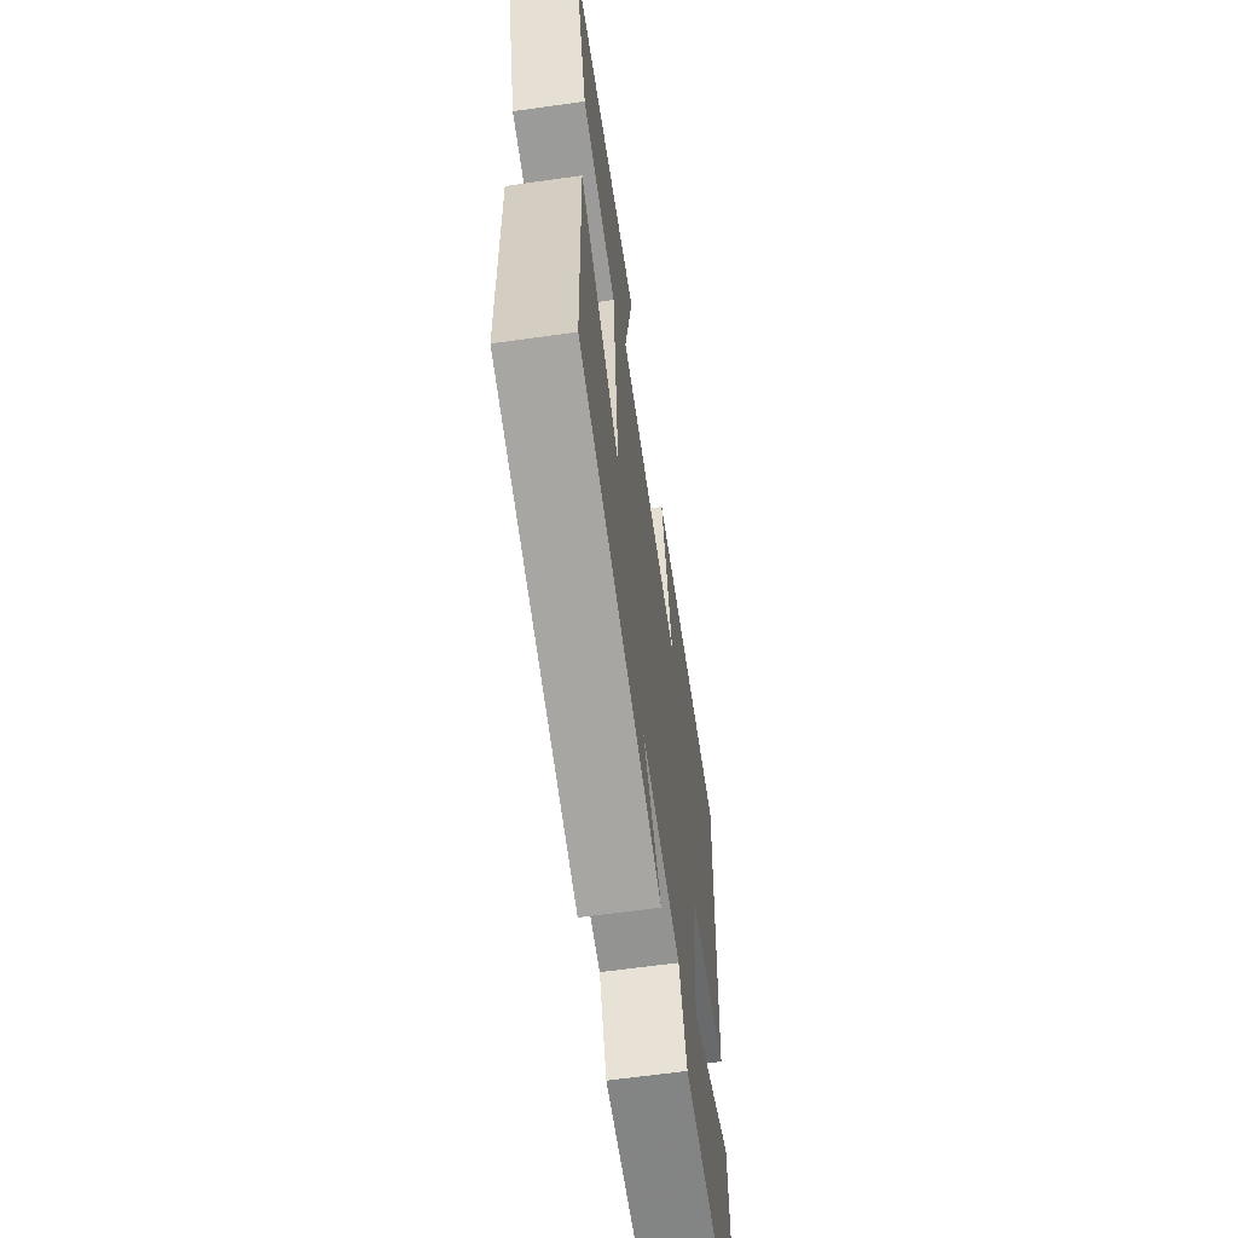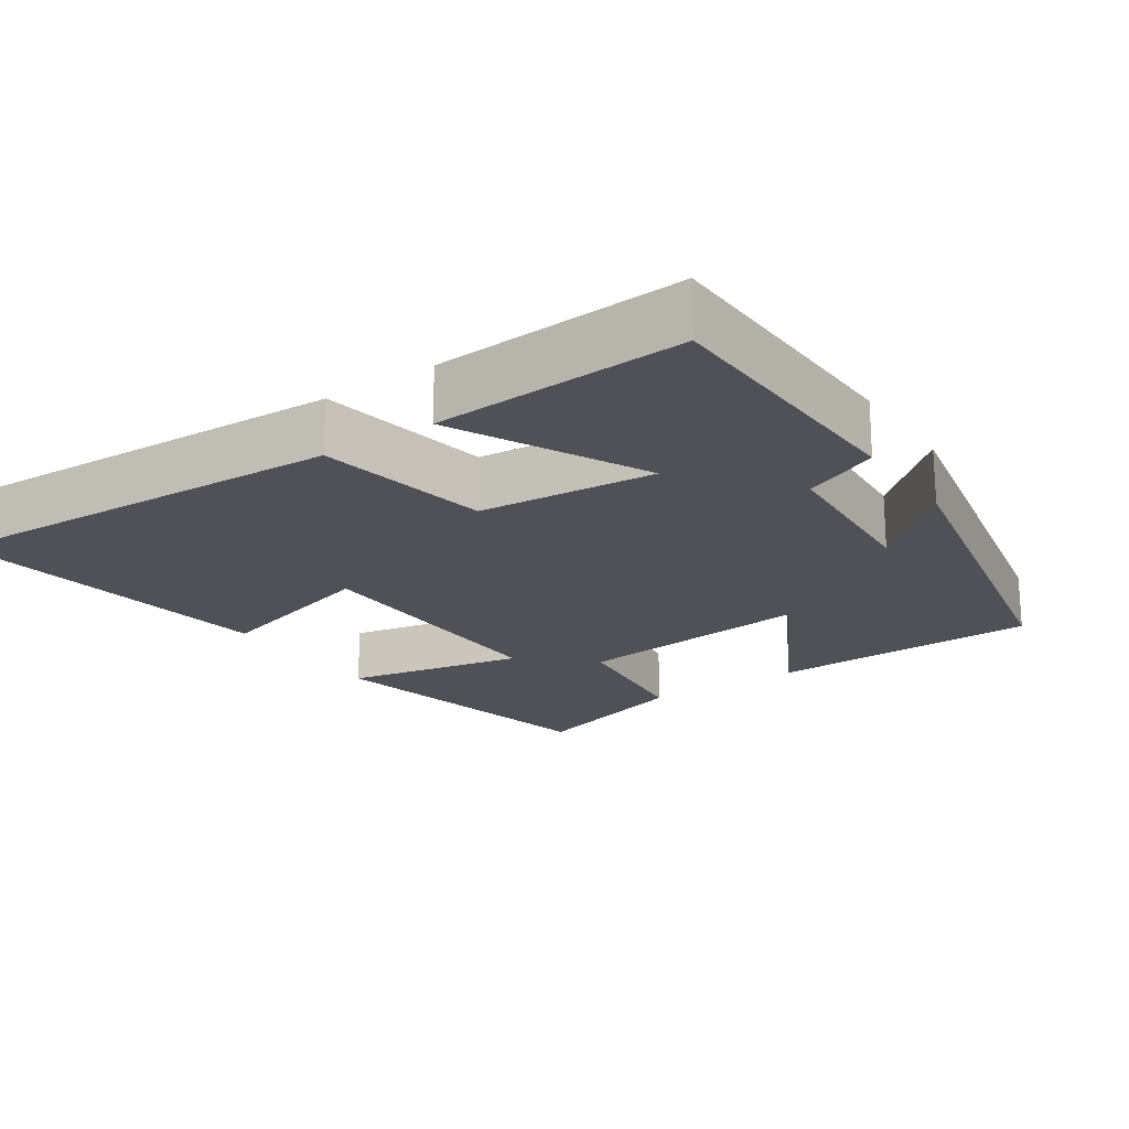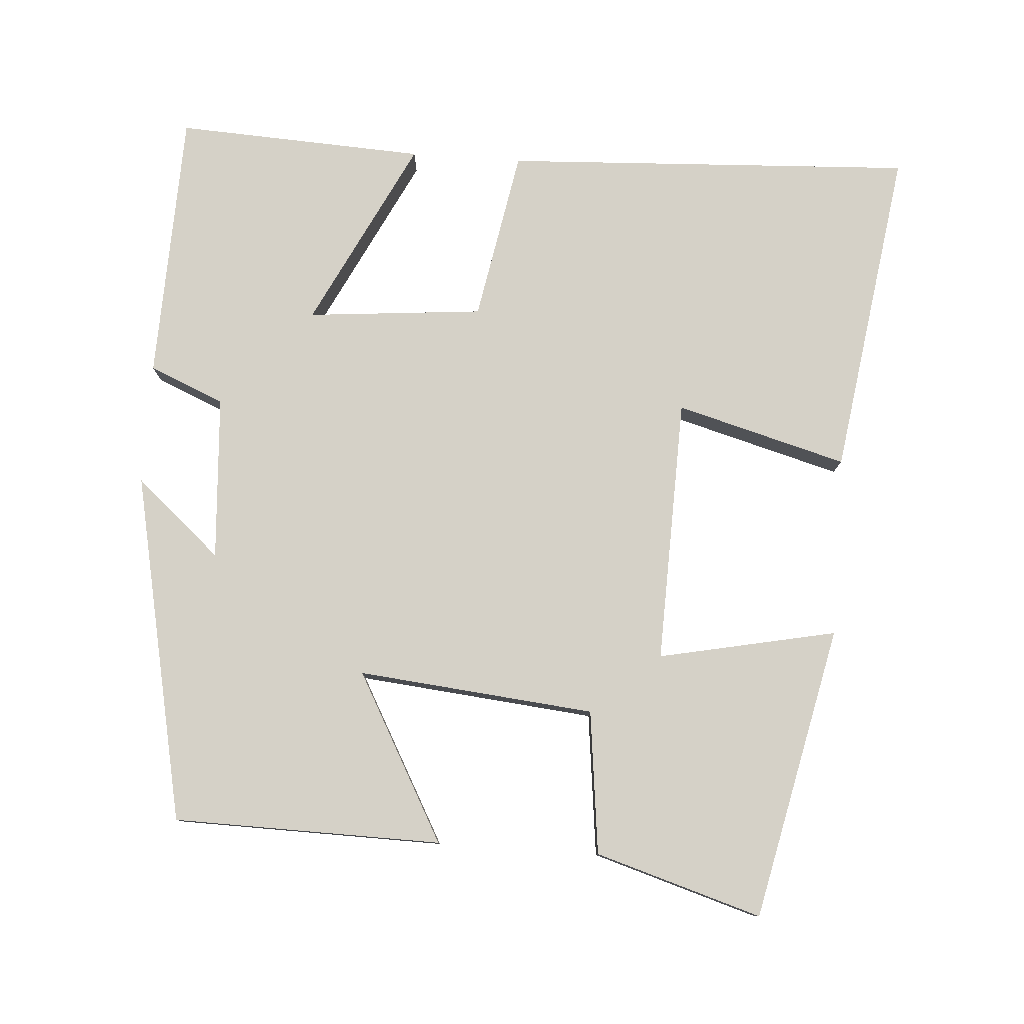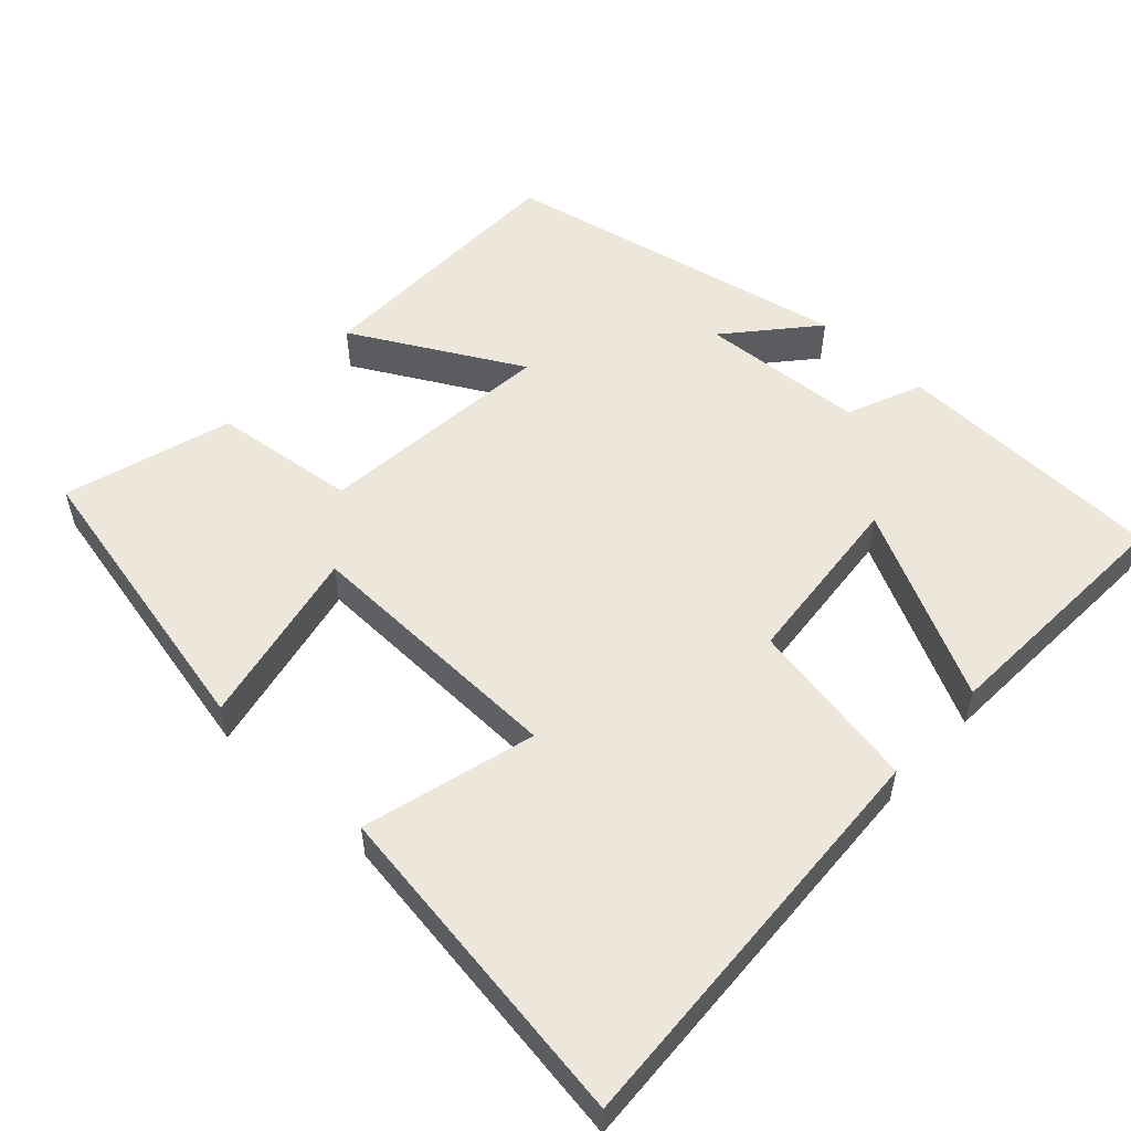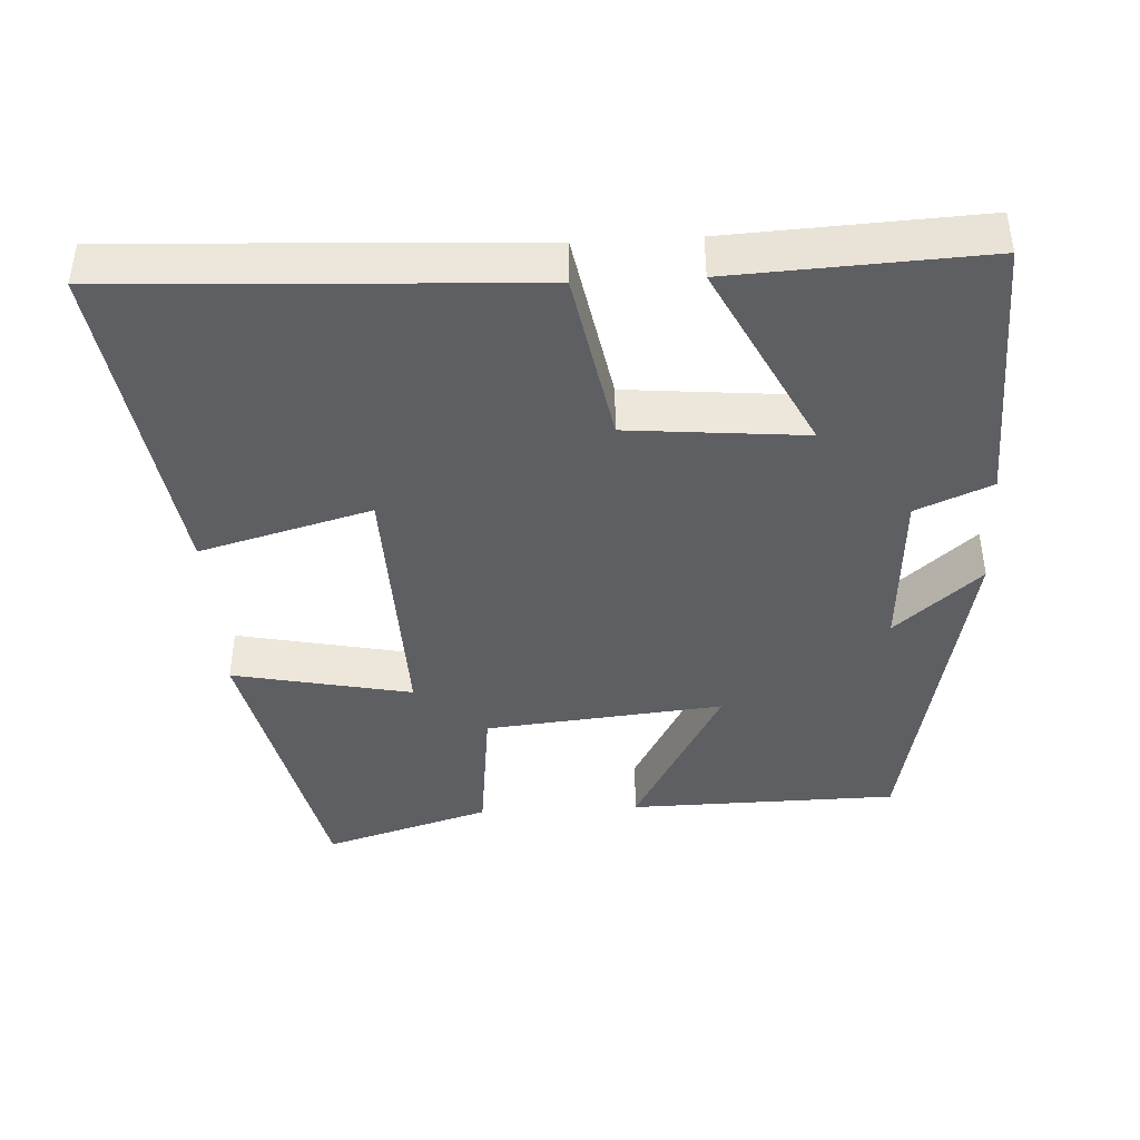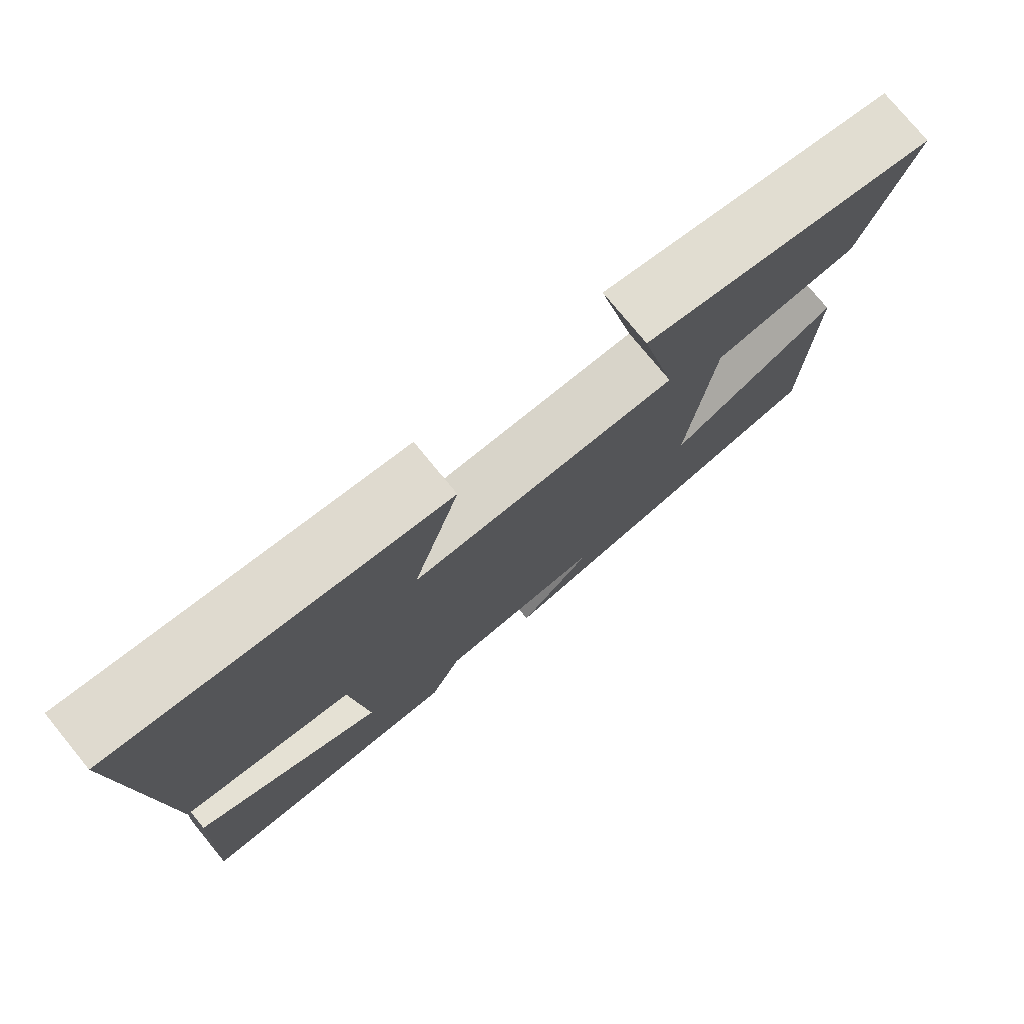
<metadata>
{"format":"obj","ext":"obj","renderer":"f3d","projection":"perspective","resolution":1024,"background":"white","views":[{"elev":-63.1,"azim":-81.9,"up":"+Z"},{"elev":-20.4,"azim":124.2,"up":"+Y"},{"elev":79.4,"azim":-86.0,"up":"+Y"},{"elev":54.0,"azim":42.7,"up":"+Y"},{"elev":-41.8,"azim":93.1,"up":"+Y"},{"elev":76.9,"azim":140.6,"up":"+Z"}]}
</metadata>
<code>
v 0.528 0.07 0.566
v 0.5 0.07 0.006
v 0.266 0.07 -0.037
v 0.244 0.07 -0.277
v 0.5 0.07 -0.148
v 0.517 0.07 -0.488
v 0.148 0.07 -0.5
v 0.105 0.07 -0.398
v -0.119 0.07 -0.384
v -0.018 0.07 -0.5
v -0.494 0.07 -0.402
v -0.5 0.07 -0.036
v -0.272 0.07 -0.161
v -0.304 0.07 0.163
v -0.5 0.07 0.186
v -0.569 0.07 0.413
v -0.169 0.07 0.5
v -0.219 0.07 0.257
v 0.143 0.07 0.267
v 0.079 0.07 0.5
v 0.528 0 0.566
v 0.5 0 0.006
v 0.266 0 -0.037
v 0.244 0 -0.277
v 0.5 0 -0.148
v 0.517 0 -0.488
v 0.148 0 -0.5
v 0.105 0 -0.398
v -0.119 0 -0.384
v -0.018 0 -0.5
v -0.494 0 -0.402
v -0.5 0 -0.036
v -0.272 0 -0.161
v -0.304 0 0.163
v -0.5 0 0.186
v -0.569 0 0.413
v -0.169 0 0.5
v -0.219 0 0.257
v 0.143 0 0.267
v 0.079 0 0.5
f 1 2 3
f 20 1 3
f 19 20 3
f 18 19 3 4
f 16 17 18
f 15 16 18
f 14 15 18
f 13 14 18 4
f 11 12 13
f 11 13 4
f 9 10 11
f 9 11 4
f 8 9 4
f 6 7 8
f 5 6 8
f 4 5 8
f 23 22 21
f 23 21 40
f 23 40 39
f 24 23 39 38
f 38 37 36
f 38 36 35
f 38 35 34
f 24 38 34 33
f 33 32 31
f 24 33 31
f 31 30 29
f 24 31 29
f 24 29 28
f 28 27 26
f 28 26 25
f 28 25 24
f 1 21 22 2
f 2 22 23 3
f 3 23 24 4
f 4 24 25 5
f 5 25 26 6
f 6 26 27 7
f 7 27 28 8
f 8 28 29 9
f 9 29 30 10
f 10 30 31 11
f 11 31 32 12
f 12 32 33 13
f 13 33 34 14
f 14 34 35 15
f 15 35 36 16
f 16 36 37 17
f 17 37 38 18
f 18 38 39 19
f 19 39 40 20
f 20 40 21 1

</code>
